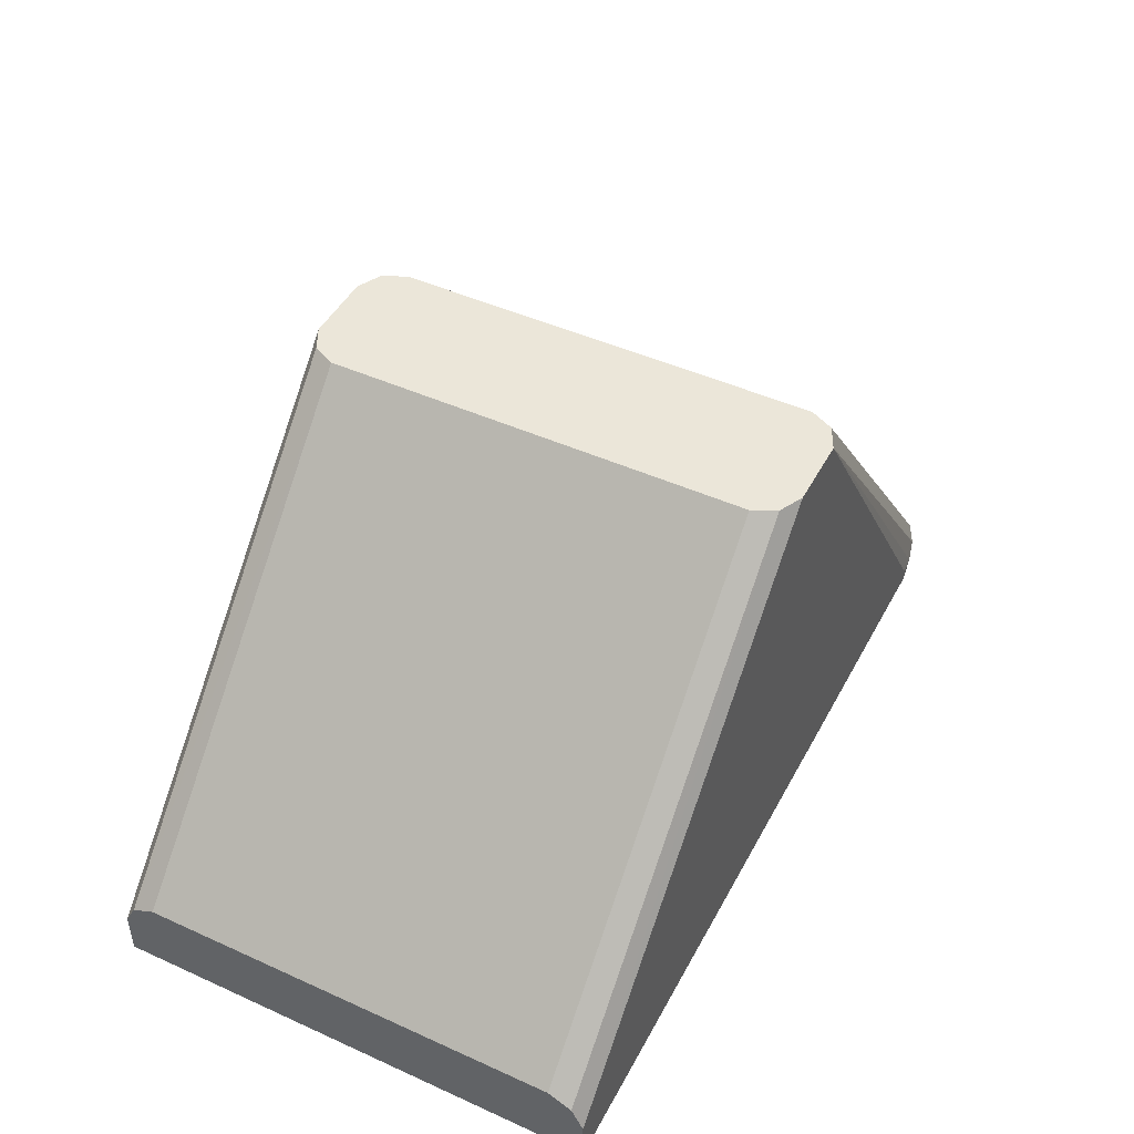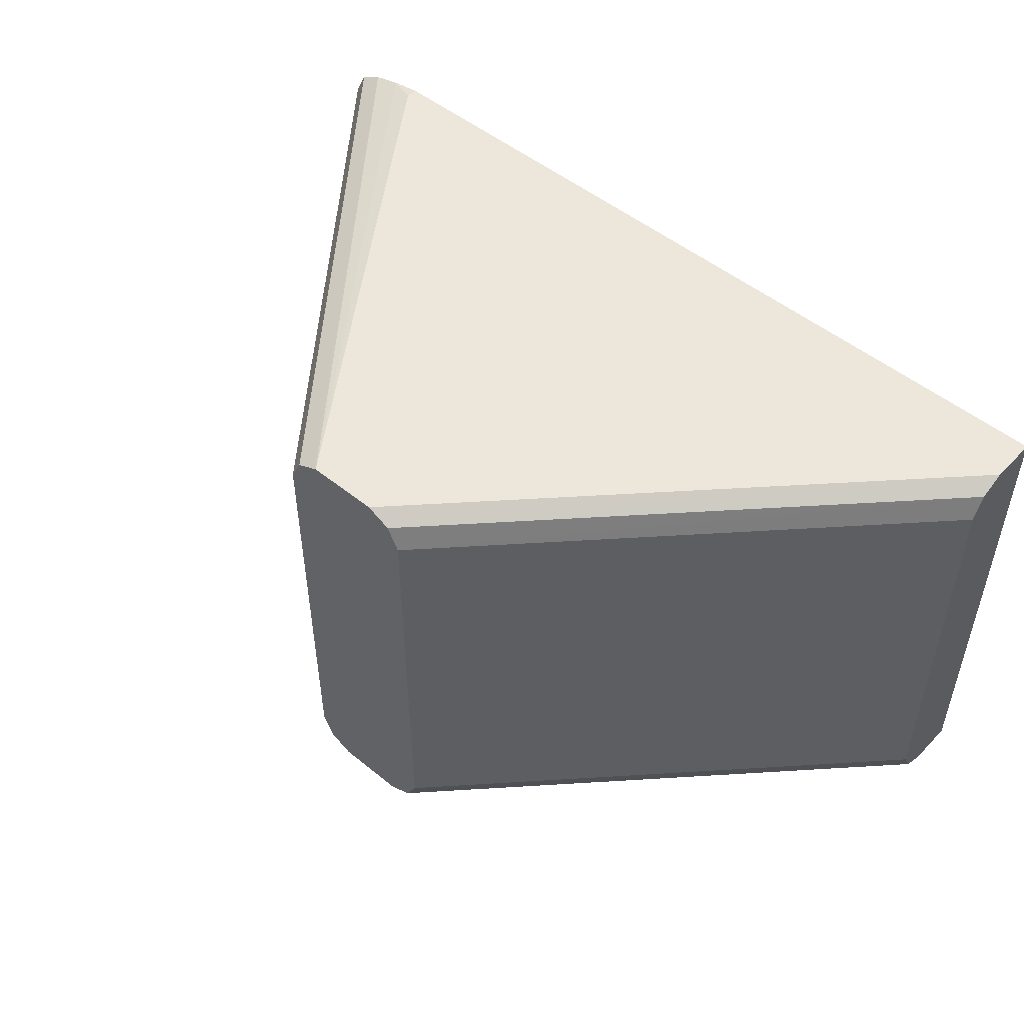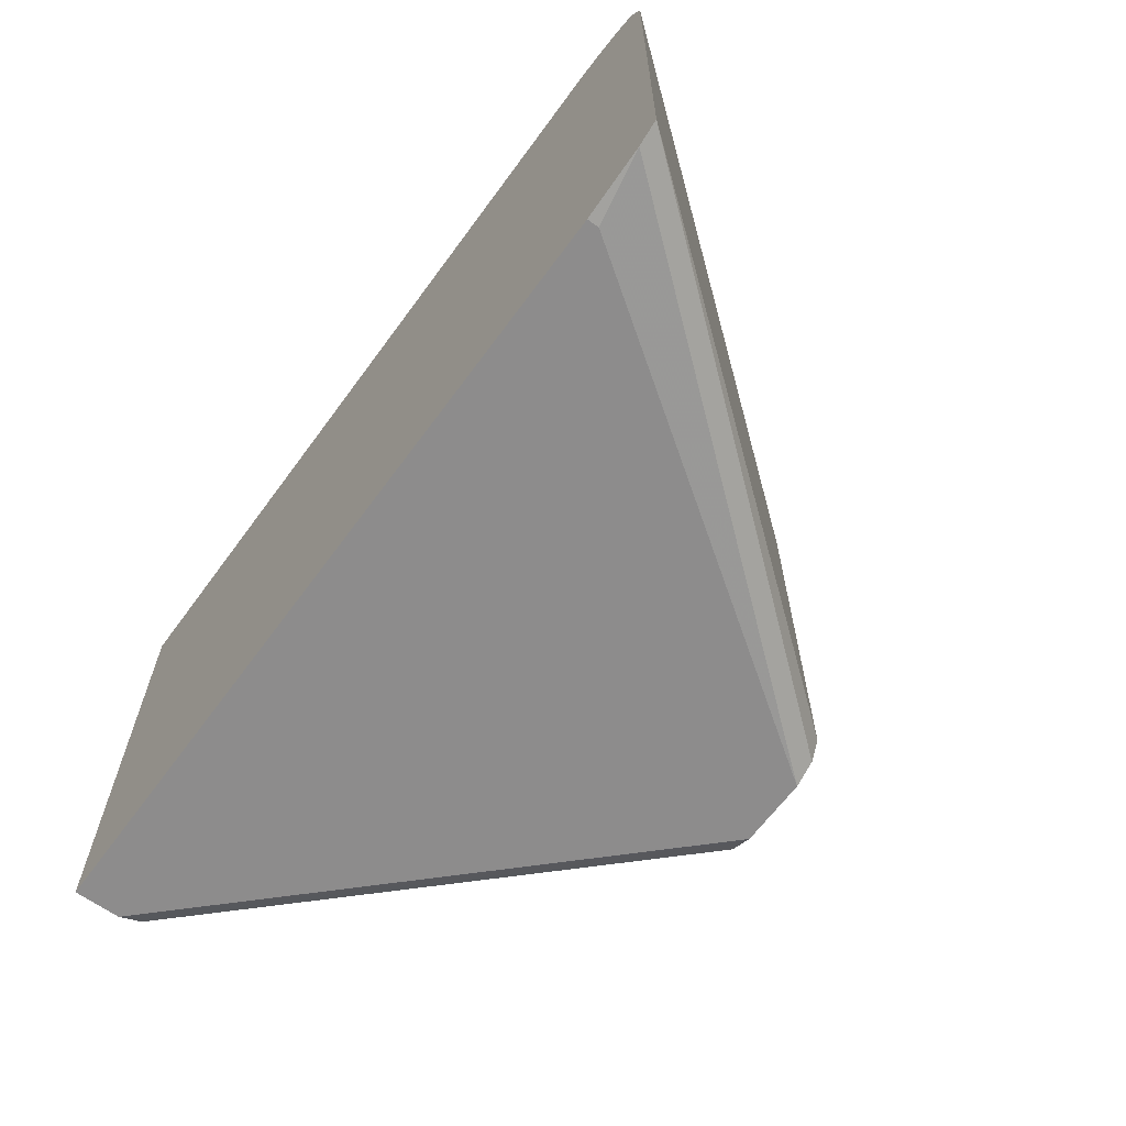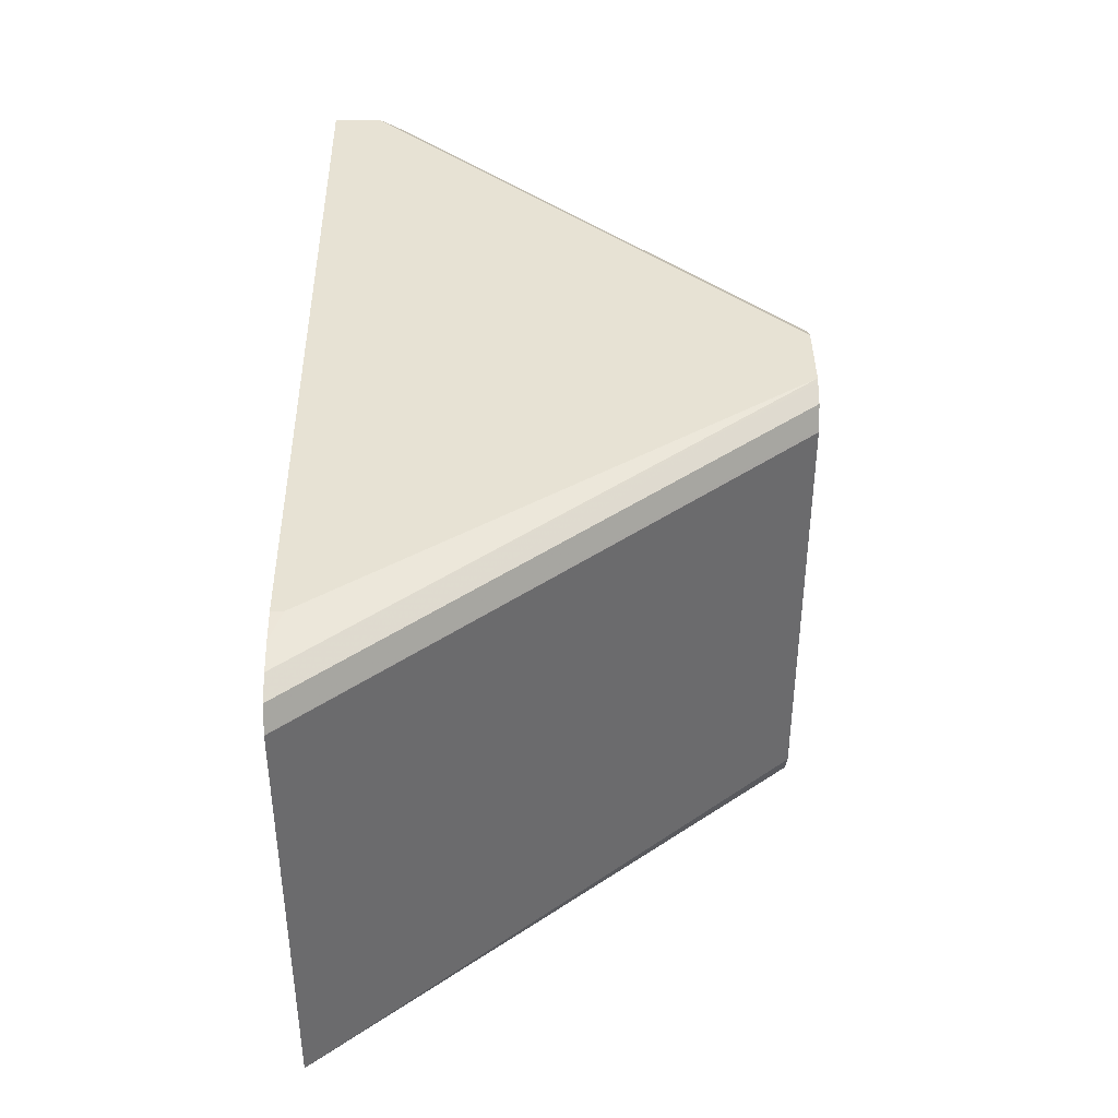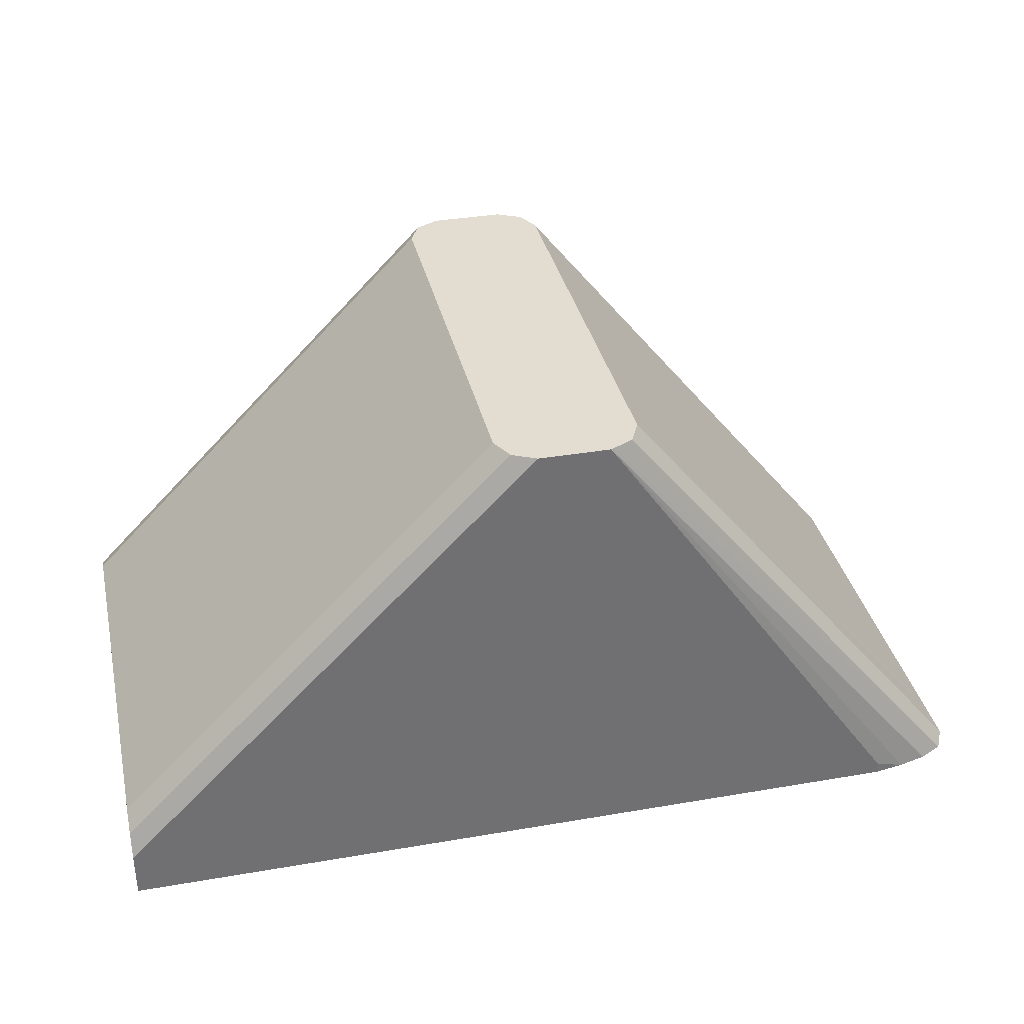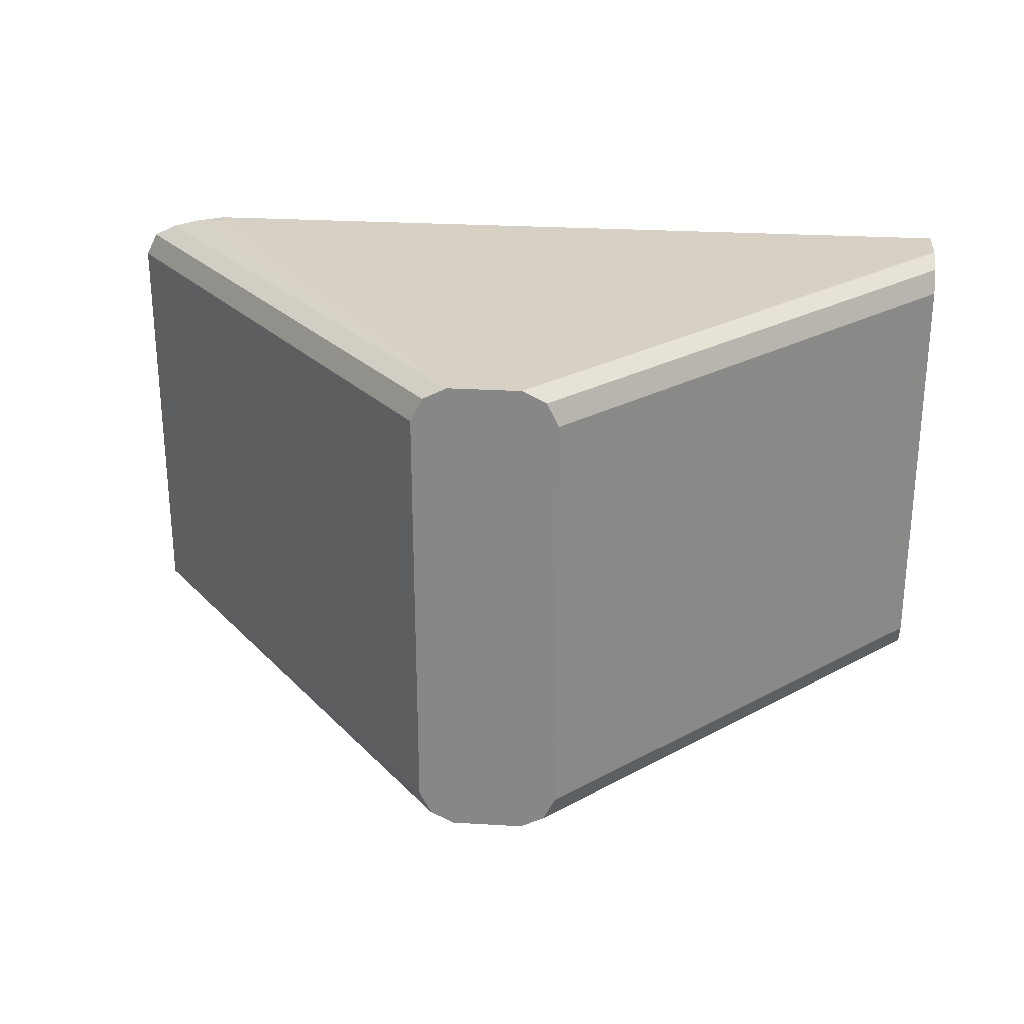
<metadata>
{"format":"obj","ext":"obj","renderer":"f3d","projection":"perspective","resolution":1024,"background":"white","views":[{"elev":46.7,"azim":117.1,"up":"+Z"},{"elev":50.5,"azim":41.6,"up":"+Y"},{"elev":-64.3,"azim":-126.2,"up":"+Y"},{"elev":40.0,"azim":-90.7,"up":"+Y"},{"elev":35.4,"azim":167.2,"up":"+Z"},{"elev":26.8,"azim":5.3,"up":"+Y"}]}
</metadata>
<code>
v 0.1385 -0.06504 -0.1518
v 0.1385 0.06504 -0.1518
v 0.1385 -0.06504 -0.1394
v -0.07432 -0.06504 -0.1518
v 0.1385 0.06504 -0.1394
v -0.07432 0.06504 -0.1518
v 0.1385 -0.06194 -0.1332
v 0.03407 -0.06194 -0.02699
v 0.02965 -0.06415 -0.02699
v 0.02785 -0.06504 -0.02699
v -0.07432 -0.06504 -0.1487
v -0.09291 -0.06195 -0.1518
v 0.1385 0.06194 -0.1332
v 0.02785 0.06504 -0.02699
v 0.03346 0.06224 -0.02699
v 0.03407 0.06194 -0.02699
v -0.08239 0.06381 -0.1518
v -0.07432 0.06504 -0.1487
v 0.1385 -0.06135 -0.1329
v 0.03716 -0.05575 -0.02699
v 0.03628 -0.05752 -0.02699
v 0.009313 -0.06504 -0.02699
v -0.09291 -0.06194 -0.1518
v -0.09908 -0.05891 -0.1518
v 0.1385 0.05575 -0.1301
v 0.03716 0.05575 -0.02699
v 0.009313 0.06504 -0.02699
v -0.08982 0.06195 -0.1518
v 0.1385 -0.05575 -0.1301
v 0.003102 -0.06194 -0.02699
v -0.0991 -0.05884 -0.1518
v -0.09914 -0.05879 -0.1518
v -0.08993 0.06191 -0.1518
v 0.008406 0.0646 -0.02699
v 7.44e-06 -0.05575 -0.02699
v -0.09914 0.05262 -0.1518
v -0.09603 0.05887 -0.1518
v 0.003102 0.06194 -0.02699
v 7.44e-06 0.05575 -0.02699
v -0.09908 0.05278 -0.1518
v 0.0004495 0.05664 -0.02699
f 13 26 25
f 8 22 10
f 13 16 26
f 12 22 23
f 12 23 24
f 11 22 12
f 8 10 9
f 8 38 41
f 8 35 30
f 8 39 35
f 8 41 39
f 8 34 38
f 8 27 34
f 8 14 27
f 8 15 14
f 8 16 15
f 8 30 22
f 17 28 27
f 27 28 33
f 19 29 20
f 8 26 16
f 37 40 38
f 36 39 40
f 34 37 38
f 33 37 34
f 32 39 36
f 32 35 39
f 17 27 18
f 31 35 32
f 27 33 34
f 24 30 31
f 24 31 32
f 22 24 23
f 22 30 24
f 20 25 26
f 20 29 25
f 30 35 31
f 8 20 26
f 1 40 37
f 7 21 8
f 1 32 36
f 1 24 32
f 1 12 24
f 1 4 12
f 1 11 4
f 1 22 11
f 1 10 22
f 1 36 40
f 1 3 10
f 1 19 7
f 1 29 19
f 1 25 29
f 1 13 25
f 1 5 13
f 1 2 5
f 38 40 41
f 1 7 3
f 8 21 20
f 1 37 33
f 1 28 17
f 7 20 21
f 7 19 20
f 6 17 18
f 5 16 13
f 5 15 16
f 5 14 15
f 4 11 12
f 1 33 28
f 3 9 10
f 3 7 8
f 2 14 5
f 2 27 14
f 2 18 27
f 2 6 18
f 1 6 2
f 1 17 6
f 3 8 9
f 39 41 40

</code>
